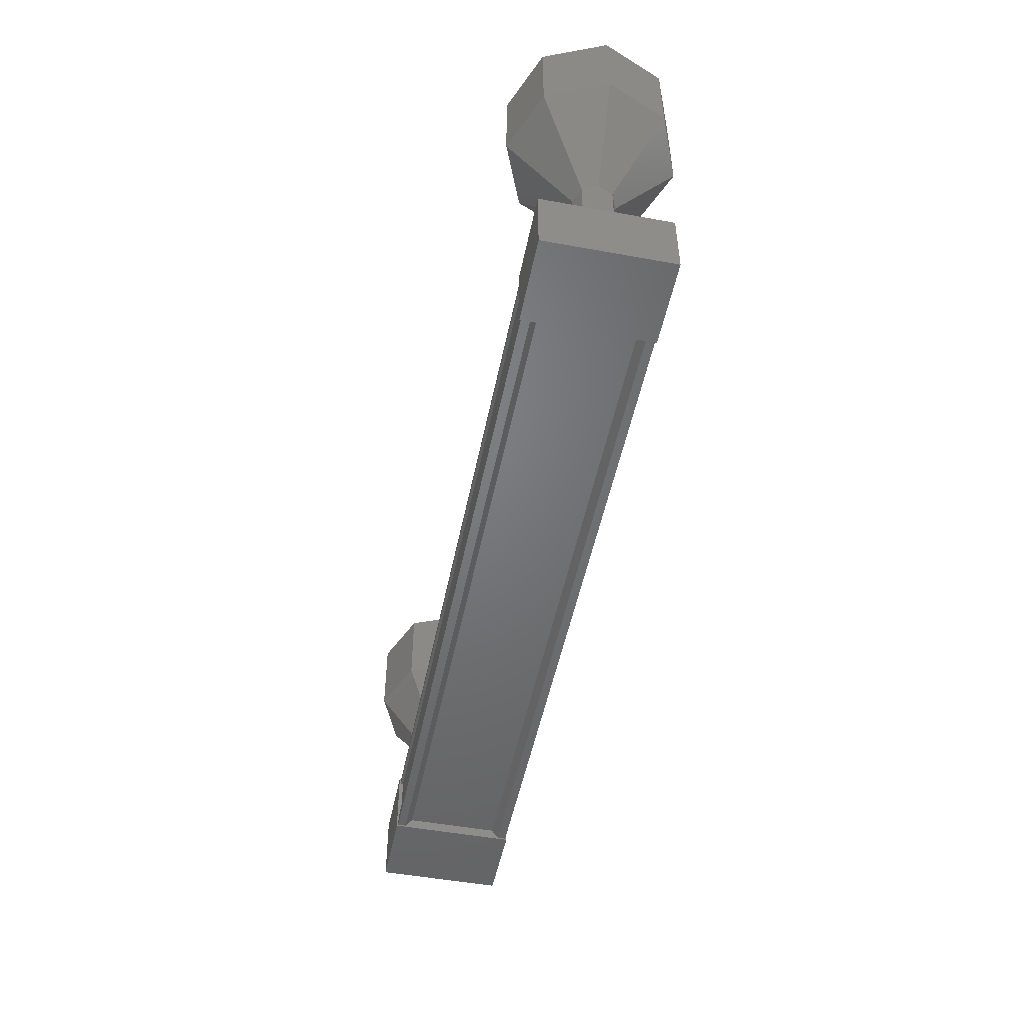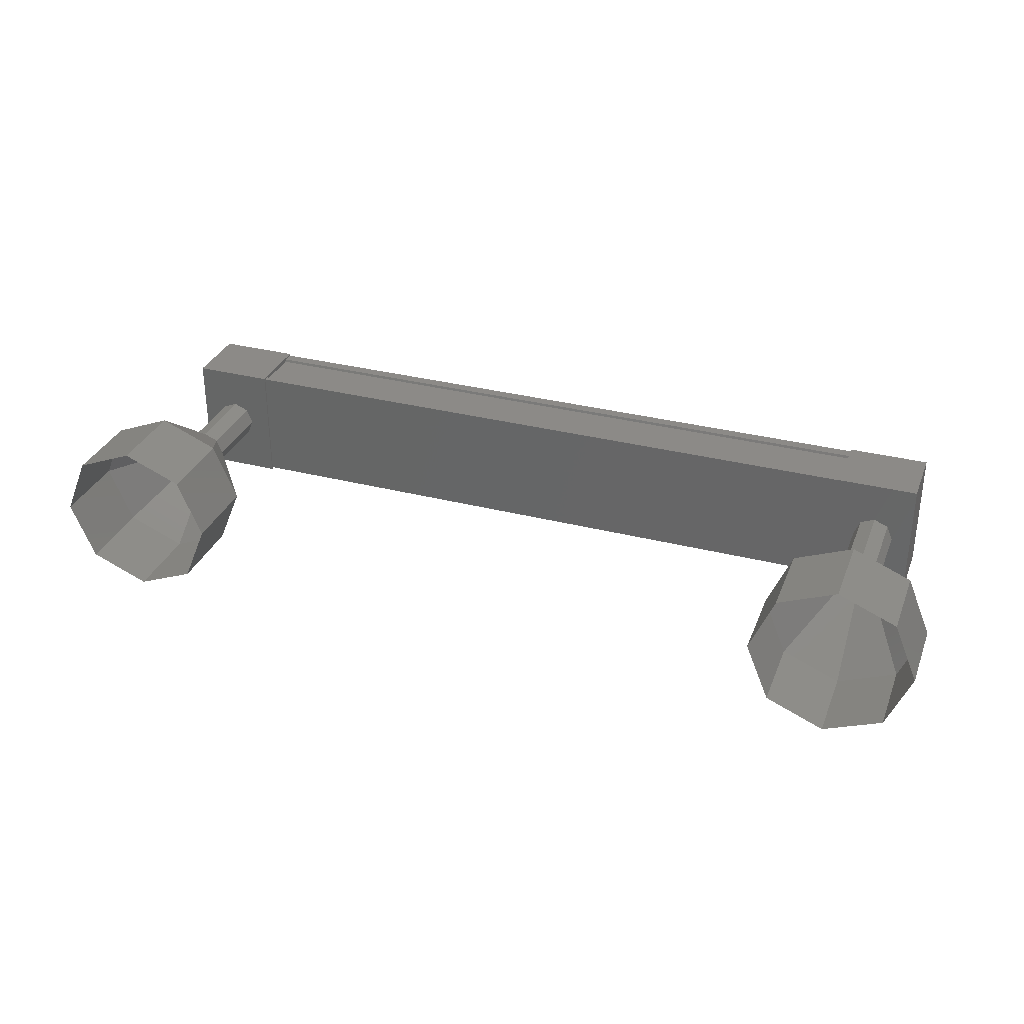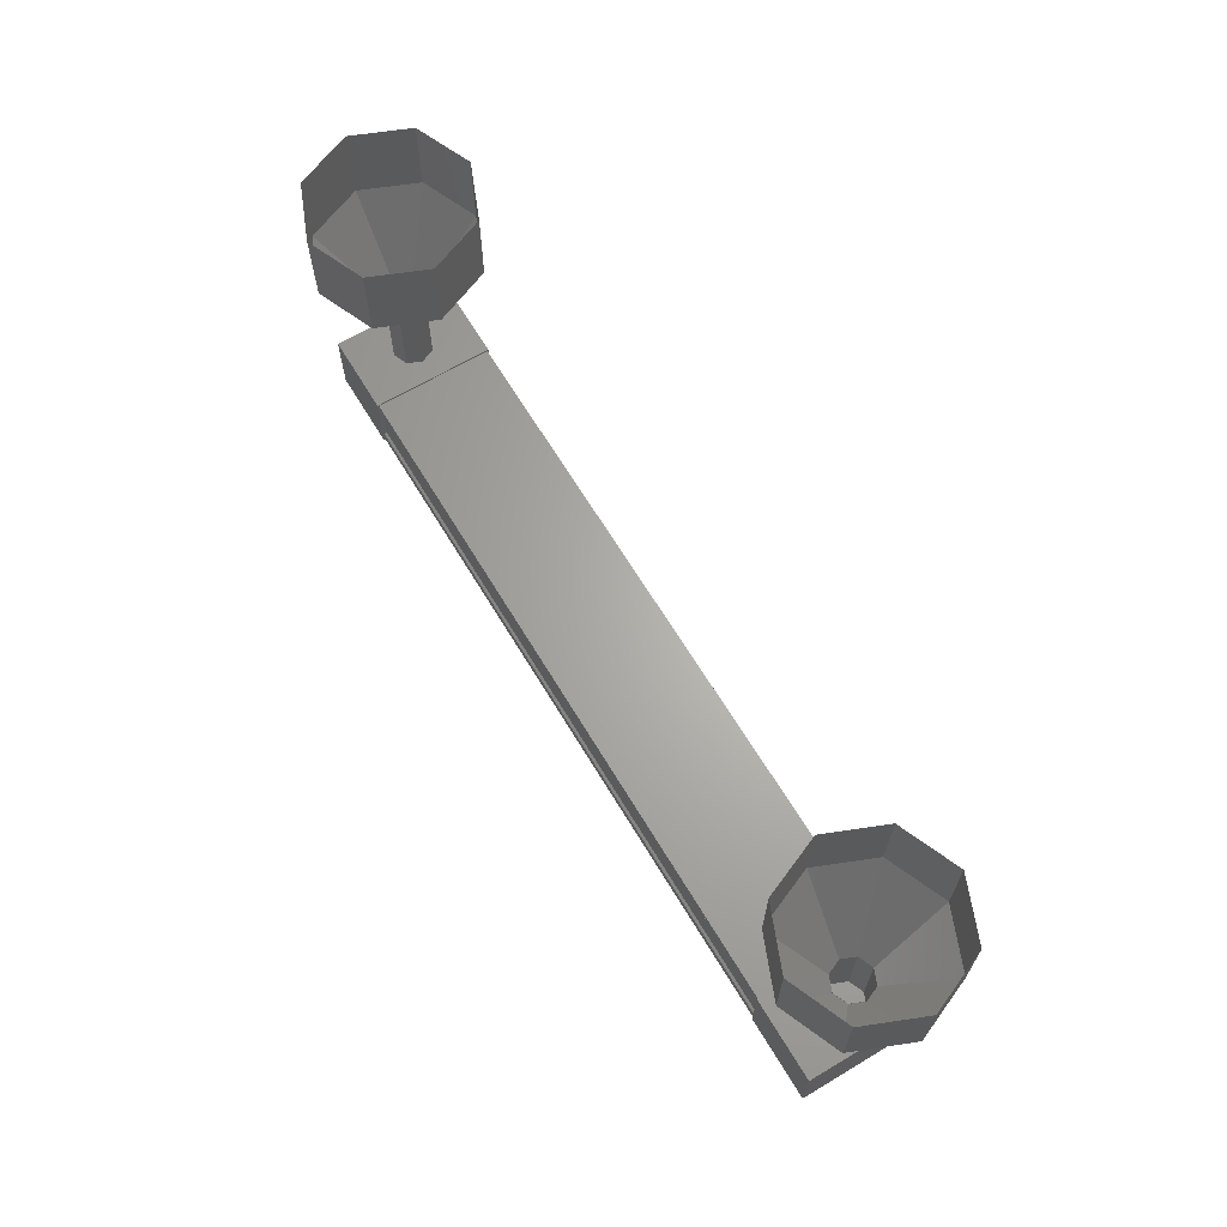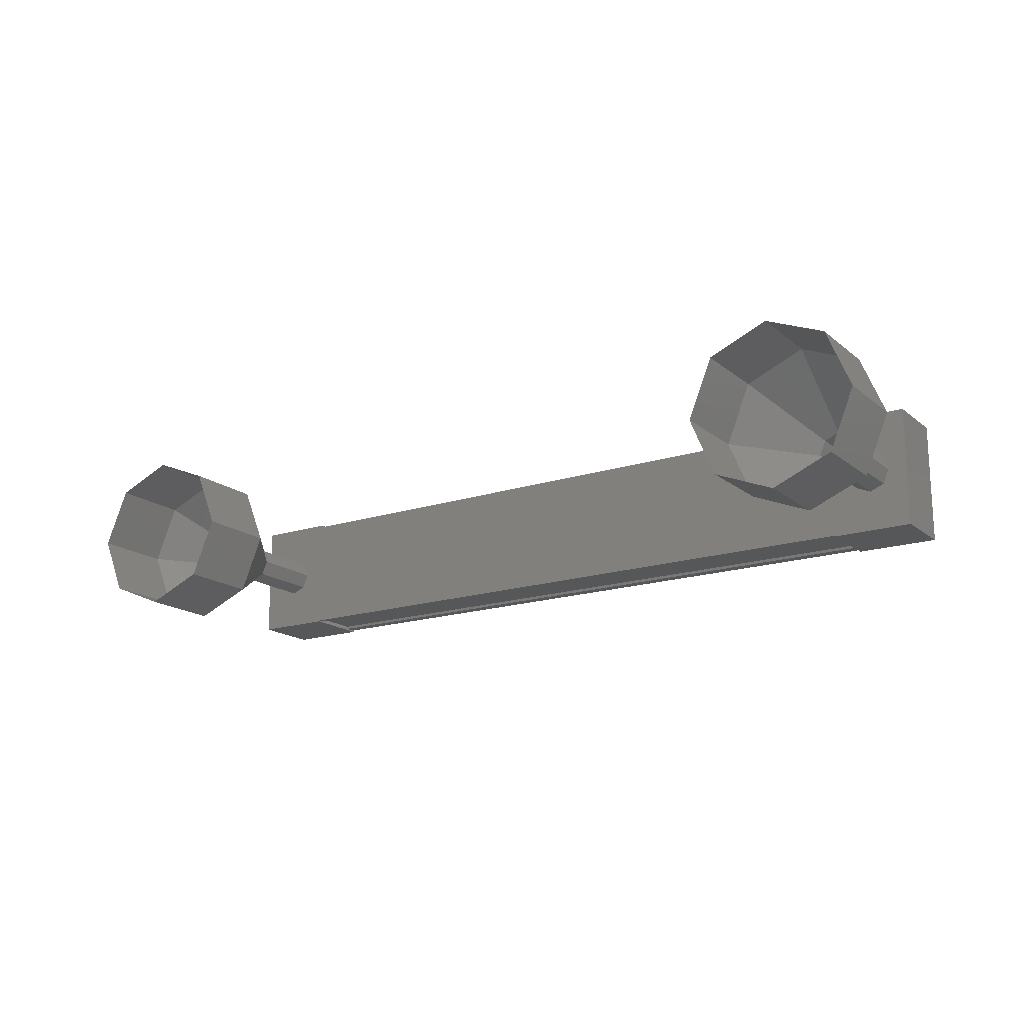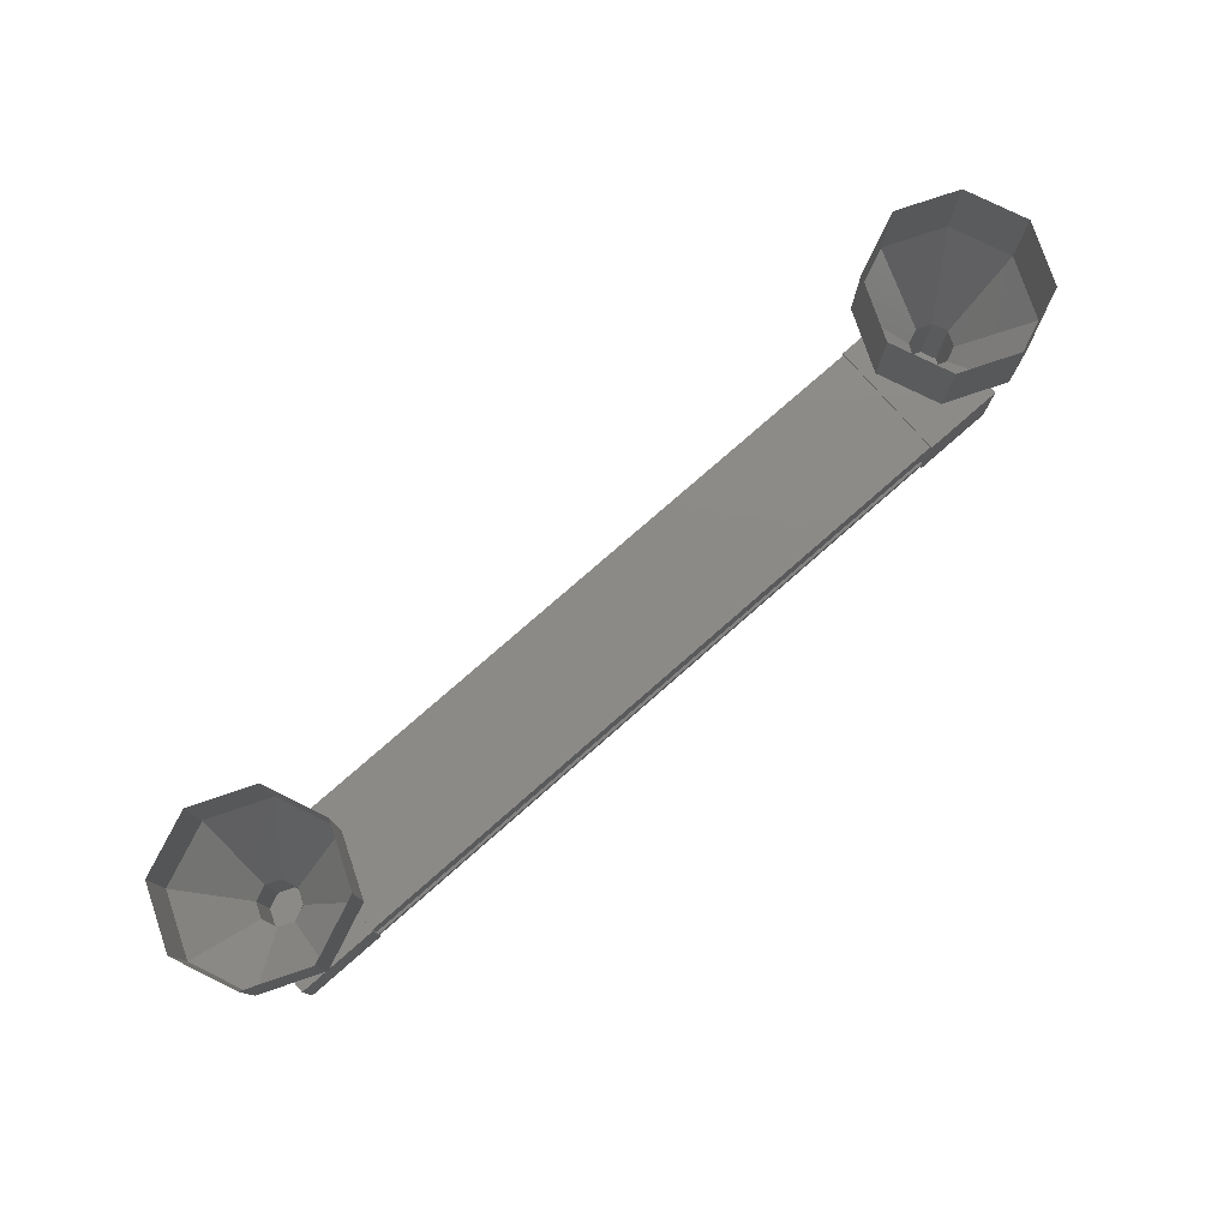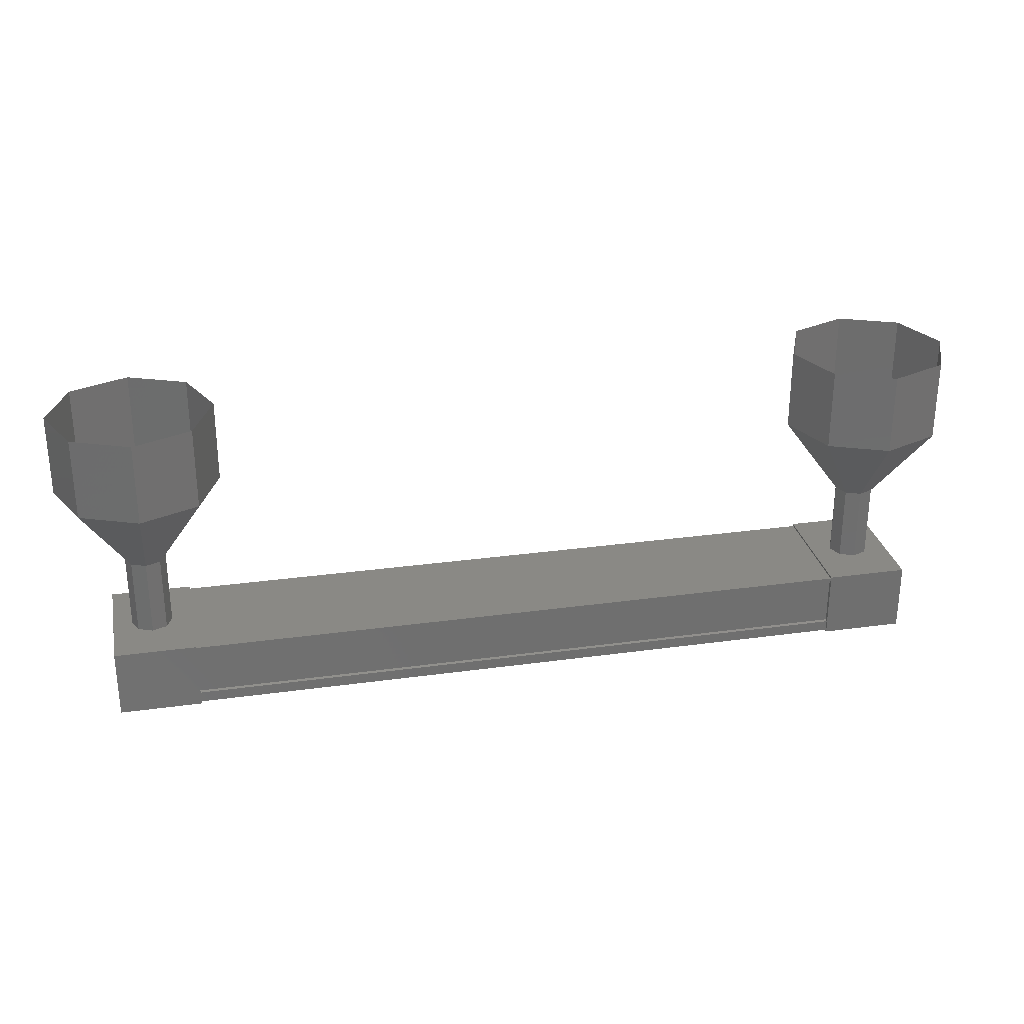
<metadata>
{"format":"stl","ext":"stl","renderer":"f3d","projection":"perspective","resolution":1024,"background":"white","views":[{"elev":-50.2,"azim":78.7,"up":"+Z"},{"elev":32.3,"azim":19.7,"up":"+Y"},{"elev":65.4,"azim":59.0,"up":"+Z"},{"elev":-17.1,"azim":33.2,"up":"+Y"},{"elev":77.9,"azim":138.8,"up":"+Z"},{"elev":28.4,"azim":168.2,"up":"+Z"}]}
</metadata>
<code>
# stl→obj: 104 verts, 152 faces
v 466.3 -627.1 234.7
v 466.3 -627 234.6
v 475.5 -627 234.6
v 475.5 -626.9 234.6
v 475.5 -628.2 234.7
v 475.5 -628.3 234.6
v 466.3 -628.3 234.6
v 475.5 -628.4 234.6
v 466.3 -628.4 234.6
v 475.5 -628.4 235.4
v 466.3 -628.4 235.4
v 466.3 -628.4 234.8
v 475.5 -627.1 234.7
v 466.3 -628.2 234.7
v 475.5 -628.4 234.8
v 476.1 -626.9 234.6
v 476.1 -628.4 235.5
v 476.1 -628.4 234.6
v 475.1 -628.4 234.6
v 475.1 -626.9 234.6
v 475.1 -628.4 235.5
v 475.1 -626.9 235.5
v 476.1 -626.9 235.5
v 466.8 -628.4 234.6
v 466.8 -626.9 234.6
v 466.8 -628.4 235.5
v 466.8 -626.9 235.5
v 465.8 -626.9 235.5
v 465.8 -626.9 234.6
v 465.8 -628.4 234.6
v 465.8 -628.4 235.5
v 466.3 -626.9 234.6
v 466.3 -626.9 234.8
v 475.5 -626.9 234.8
v 466.3 -627 234.8
v 475.5 -627 234.8
v 466.3 -627 235.4
v 475.5 -627 235.4
v 466.3 -626.9 235.4
v 475.5 -626.9 235.4
v 465.2 -627.7 237.4
v 465.2 -627.7 238.4
v 465.5 -627 237.4
v 465.5 -627 238.4
v 466.2 -626.7 237.4
v 466.2 -626.7 238.4
v 467 -627 237.4
v 467 -627 238.4
v 467.2 -627.7 237.4
v 467.2 -627.7 238.4
v 467 -628.4 237.4
v 467 -628.4 238.4
v 466.2 -628.7 237.4
v 466.2 -628.7 238.4
v 465.5 -628.4 237.4
v 465.5 -628.4 238.4
v 475.8 -627.8 236.4
v 475.8 -627.7 235.4
v 475.8 -627.7 236.4
v 475.8 -627.5 235.4
v 475.8 -627.5 236.4
v 475.6 -627.4 235.4
v 475.6 -627.4 236.4
v 475.4 -627.5 235.4
v 475.4 -627.5 236.4
v 475.3 -627.7 235.4
v 475.3 -627.7 236.4
v 475.4 -627.8 235.4
v 475.4 -627.8 236.4
v 475.6 -627.9 235.4
v 475.6 -627.9 236.4
v 475.8 -627.8 235.4
v 476.3 -628.4 238.4
v 476.6 -627.7 237.4
v 476.6 -627.7 238.4
v 476.3 -627 237.4
v 476.3 -627 238.4
v 475.6 -626.7 237.4
v 475.6 -626.7 238.4
v 474.9 -627 237.4
v 474.9 -627 238.4
v 474.6 -627.7 237.4
v 474.6 -627.7 238.4
v 474.9 -628.4 237.4
v 474.9 -628.4 238.4
v 475.6 -628.7 237.4
v 475.6 -628.7 238.4
v 476.3 -628.4 237.4
v 466 -627.7 235.4
v 466 -627.7 236.4
v 466.1 -627.5 235.4
v 466.1 -627.5 236.4
v 466.2 -627.4 235.4
v 466.2 -627.4 236.4
v 466.4 -627.5 235.4
v 466.4 -627.5 236.4
v 466.5 -627.7 235.4
v 466.5 -627.7 236.4
v 466.4 -627.8 235.4
v 466.4 -627.8 236.4
v 466.2 -627.9 235.4
v 466.2 -627.9 236.4
v 466.1 -627.8 235.4
v 466.1 -627.8 236.4
f 1 2 3
f 3 2 4
f 5 6 7
f 7 6 8
f 8 9 7
f 10 11 10
f 10 11 11
f 11 12 10
f 3 13 1
f 1 13 5
f 5 14 1
f 7 14 5
f 9 8 12
f 12 8 15
f 15 12 12
f 15 12 15
f 10 12 15
f 16 17 18
f 18 17 19
f 19 20 18
f 21 20 19
f 22 20 21
f 21 17 22
f 22 17 23
f 23 17 16
f 16 20 23
f 18 20 16
f 24 25 26
f 26 25 27
f 27 28 26
f 25 28 27
f 29 28 25
f 25 30 29
f 29 30 28
f 28 30 31
f 31 26 28
f 30 26 31
f 24 26 30
f 30 25 24
f 2 32 4
f 4 32 33
f 33 34 4
f 35 34 33
f 36 34 35
f 35 37 36
f 36 37 38
f 38 37 39
f 39 40 38
f 39 40 39
f 40 40 39
f 39 11 40
f 40 11 10
f 10 11 10
f 21 19 17
f 20 22 23
f 11 11 10
f 41 42 43
f 43 42 44
f 44 45 43
f 46 45 44
f 47 45 46
f 46 48 47
f 47 48 49
f 49 48 50
f 50 51 49
f 52 51 50
f 53 51 52
f 52 54 53
f 53 54 55
f 55 54 56
f 56 41 55
f 42 41 56
f 57 58 59
f 59 58 60
f 60 61 59
f 62 61 60
f 63 61 62
f 62 64 63
f 63 64 65
f 65 64 66
f 66 67 65
f 68 67 66
f 69 67 68
f 68 70 69
f 69 70 71
f 71 70 72
f 72 57 71
f 58 57 72
f 73 74 75
f 75 74 76
f 76 77 75
f 78 77 76
f 79 77 78
f 78 80 79
f 79 80 81
f 81 80 82
f 82 83 81
f 84 83 82
f 85 83 84
f 84 86 85
f 85 86 87
f 87 86 88
f 88 73 87
f 74 73 88
f 88 59 74
f 74 59 61
f 61 76 74
f 63 76 61
f 78 76 63
f 63 65 78
f 78 65 80
f 80 65 67
f 67 82 80
f 69 82 67
f 84 82 69
f 69 71 84
f 84 71 86
f 86 71 57
f 57 88 86
f 59 88 57
f 89 90 91
f 91 90 92
f 92 93 91
f 94 93 92
f 95 93 94
f 94 96 95
f 95 96 97
f 97 96 98
f 98 99 97
f 100 99 98
f 101 99 100
f 100 102 101
f 101 102 103
f 103 102 104
f 104 89 103
f 90 89 104
f 104 55 90
f 90 55 41
f 41 92 90
f 43 92 41
f 94 92 43
f 43 45 94
f 94 45 96
f 96 45 47
f 47 98 96
f 49 98 47
f 100 98 49
f 49 51 100
f 100 51 102
f 102 51 53
f 53 104 102
f 55 104 53

</code>
